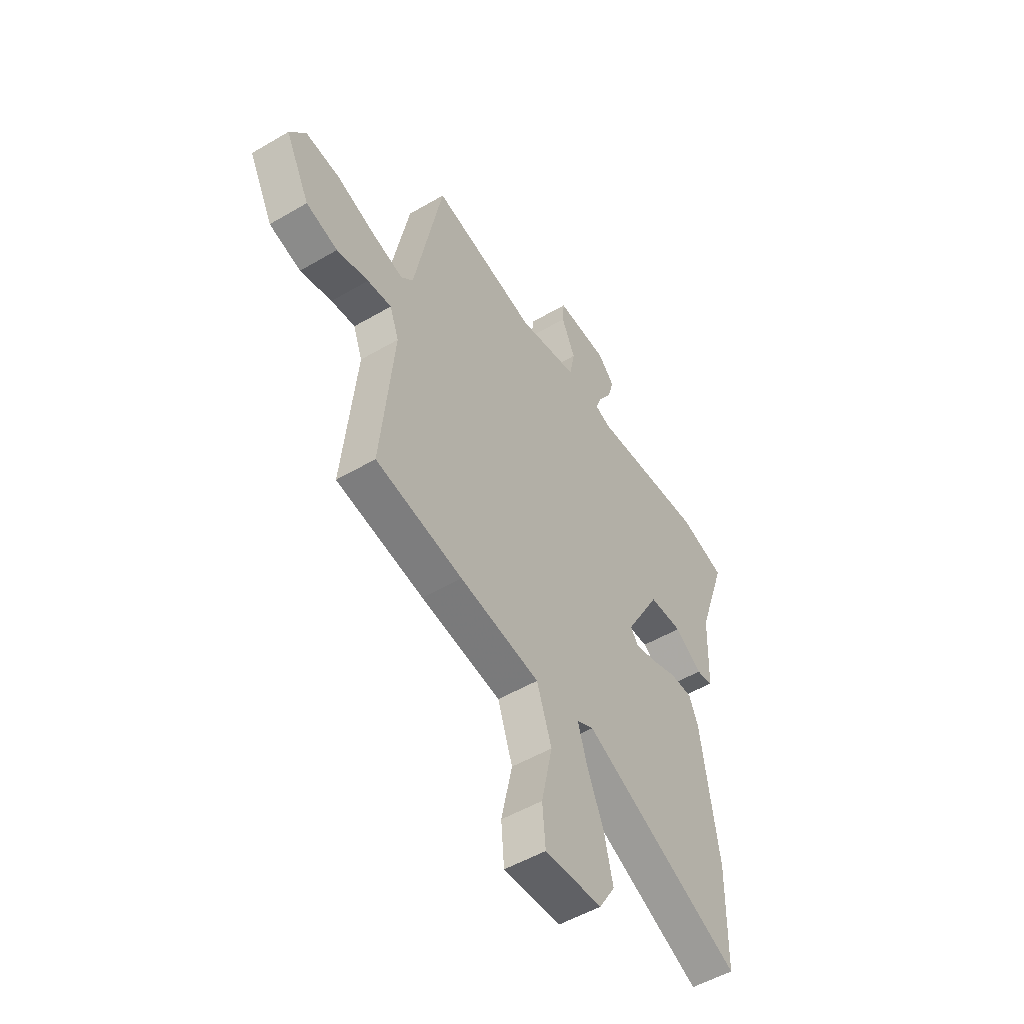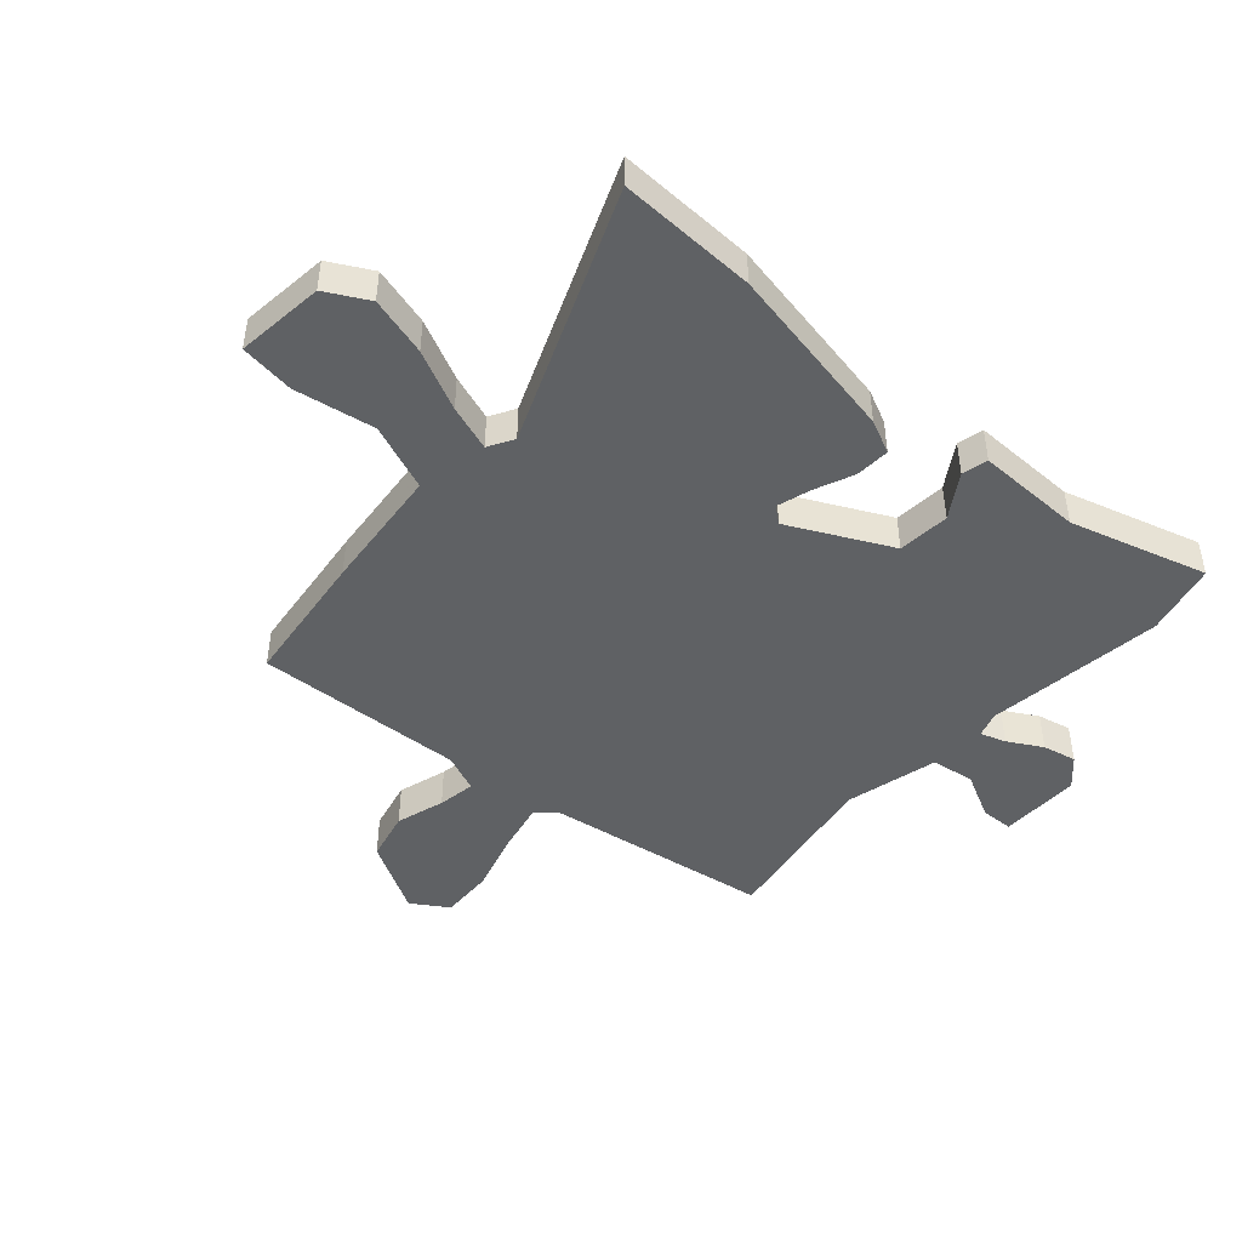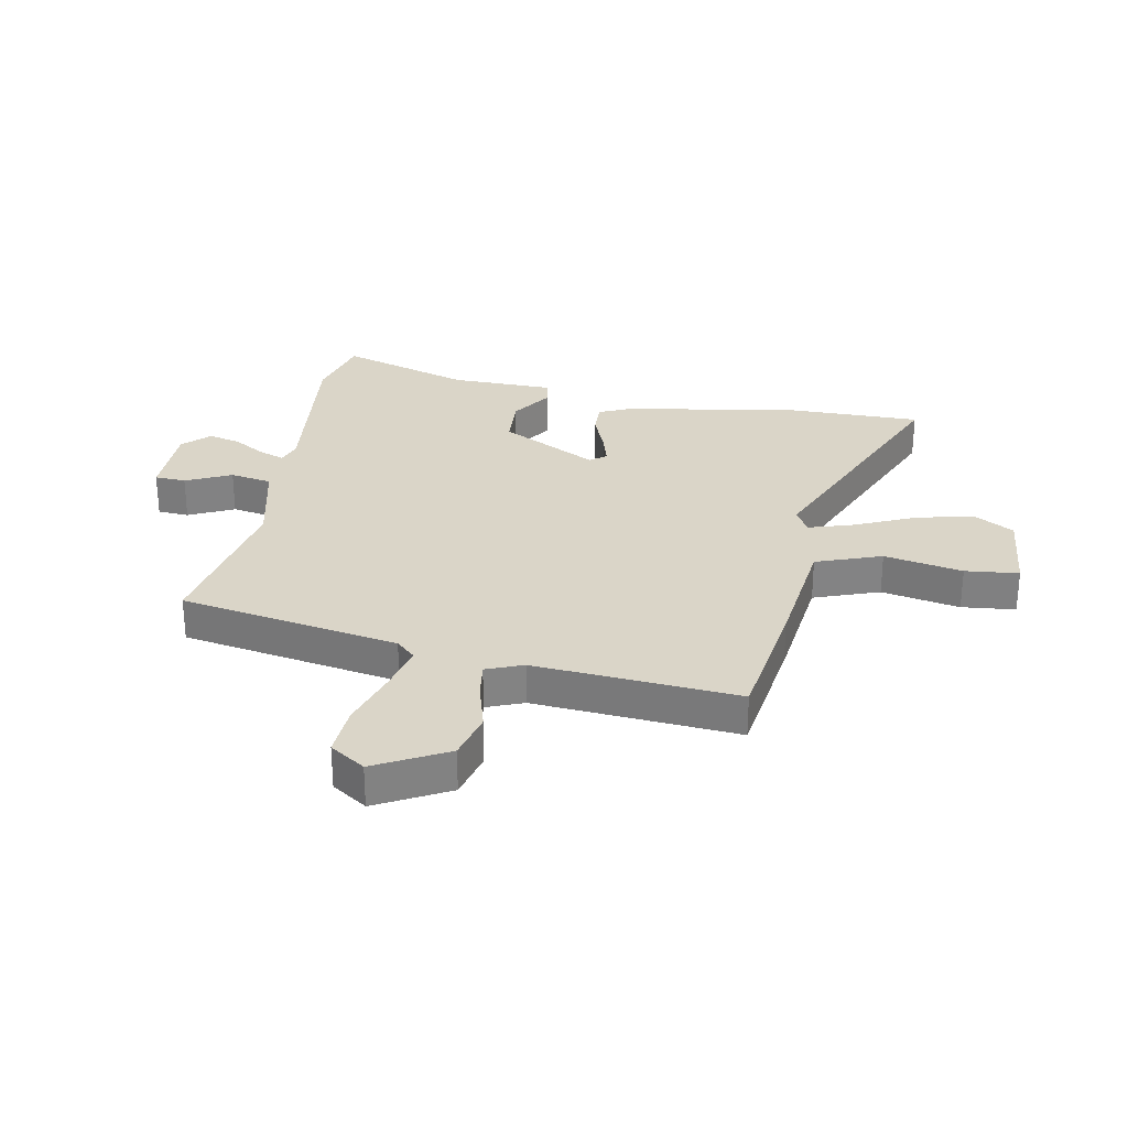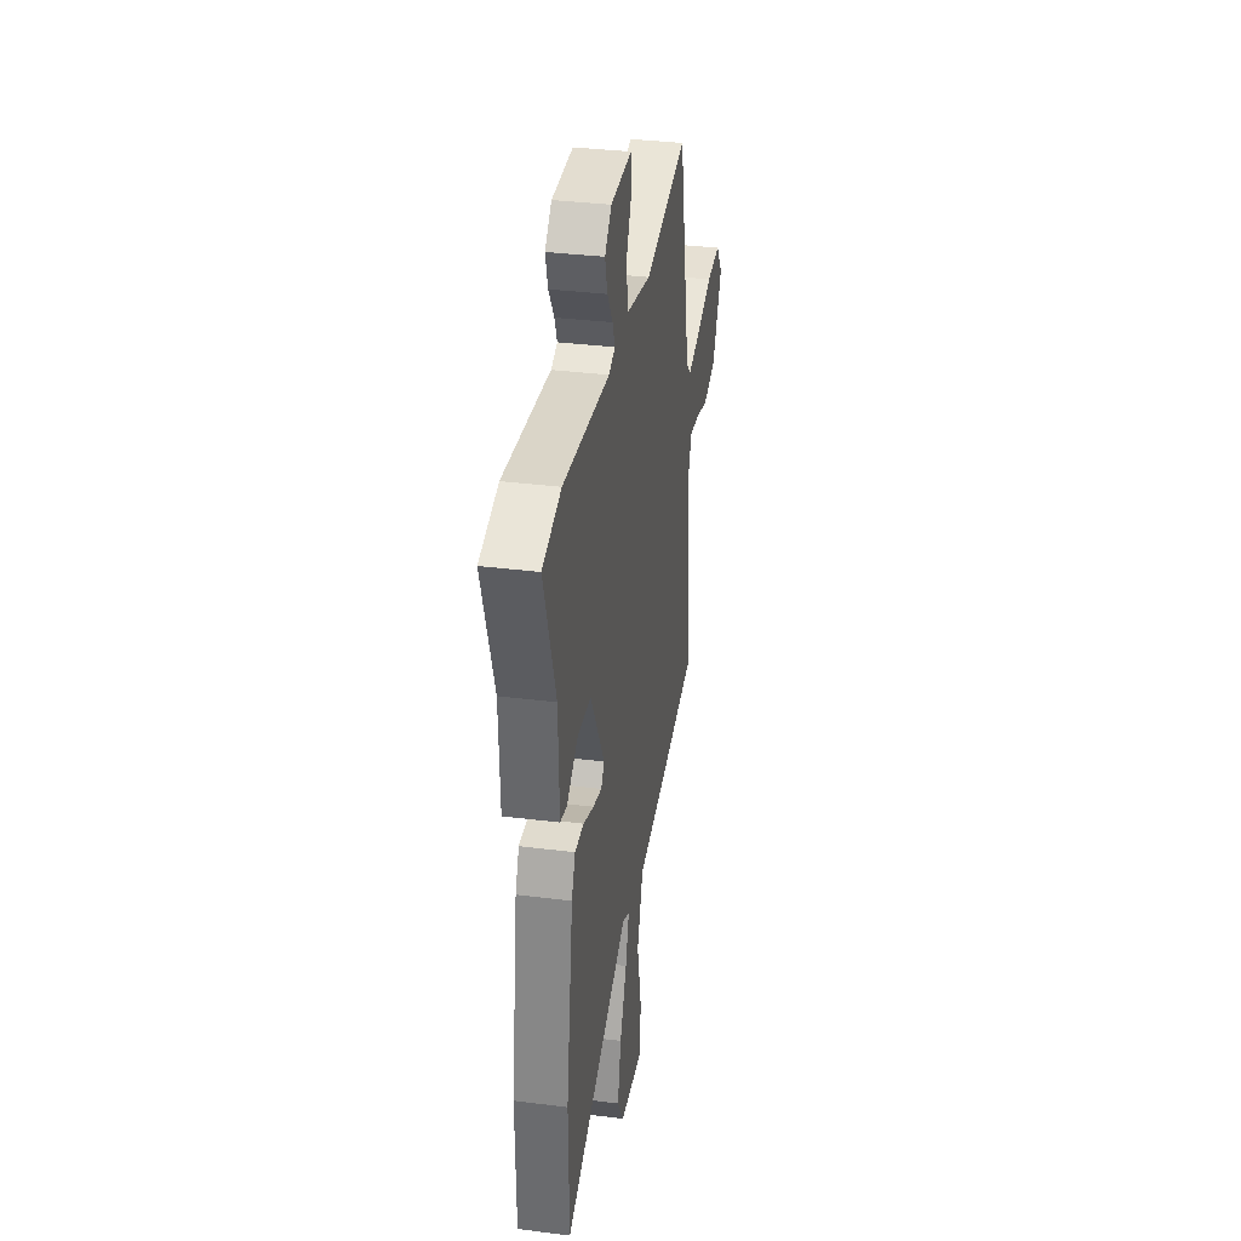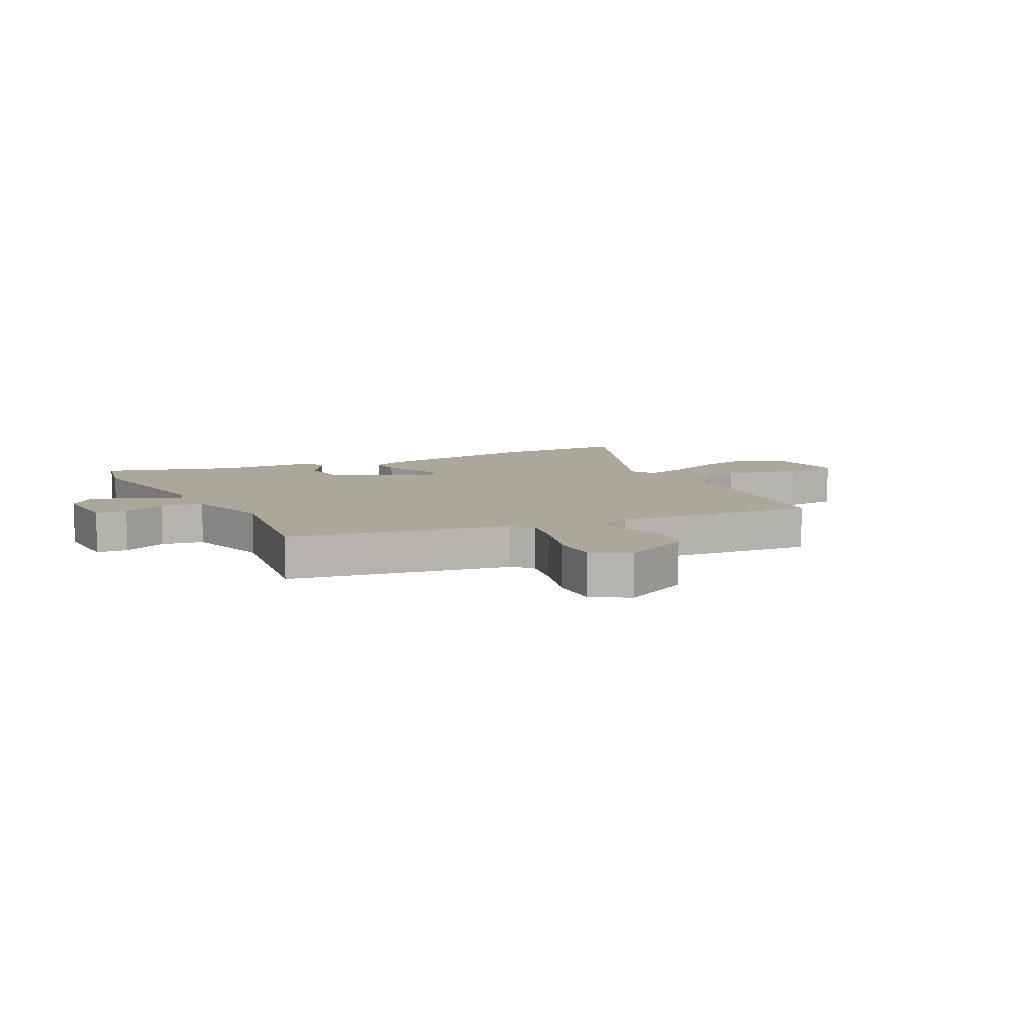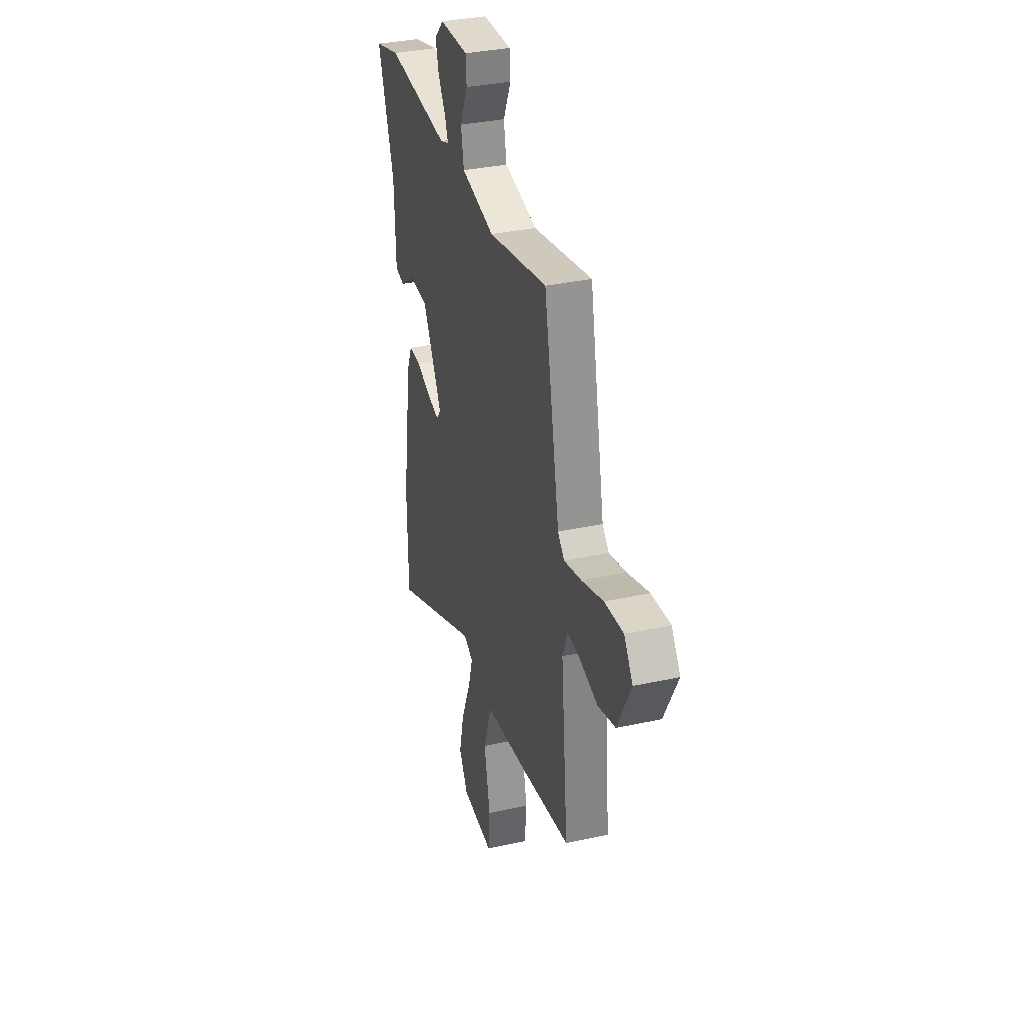
<metadata>
{"format":"obj","ext":"obj","renderer":"f3d","projection":"perspective","resolution":1024,"background":"white","views":[{"elev":-52.0,"azim":122.4,"up":"+Z"},{"elev":-46.6,"azim":-133.9,"up":"+Y"},{"elev":29.2,"azim":99.6,"up":"+Y"},{"elev":34.4,"azim":-80.3,"up":"+Z"},{"elev":8.1,"azim":60.9,"up":"+Y"},{"elev":34.2,"azim":73.5,"up":"+Z"}]}
</metadata>
<code>
v 0.387 0.07 0.511
v 0.461 0.07 0.133
v 0.492 0.07 0.101
v 0.575 0.07 0.122
v 0.677 0.07 0.156
v 0.766 0.07 0.163
v 0.808 0.07 0.103
v 0.744 0.07 -0.022
v 0.661 0.07 -0.045
v 0.578 0.07 -0.023
v 0.515 0.07 -0.015
v 0.491 0.07 -0.079
v 0.525 0.07 -0.431
v 0.296 0.07 -0.468
v 0.085 0.07 -0.497
v 0.046 0.07 -0.611
v 0.075 0.07 -0.746
v 0.067 0.07 -0.839
v -0.083 0.07 -0.828
v -0.125 0.07 -0.758
v -0.102 0.07 -0.658
v -0.058 0.07 -0.555
v -0.035 0.07 -0.477
v -0.079 0.07 -0.454
v -0.498 0.07 -0.643
v -0.501 0.07 -0.41
v -0.456 0.07 -0.108
v -0.432 0.07 -0.051
v -0.374 0.07 -0.052
v -0.306 0.07 -0.078
v -0.249 0.07 -0.093
v -0.228 0.07 -0.065
v -0.32 0.07 0.102
v -0.408 0.07 0.106
v -0.479 0.07 0.057
v -0.523 0.07 0.066
v -0.529 0.07 0.244
v -0.606 0.07 0.471
v -0.485 0.07 0.504
v -0.184 0.07 0.476
v -0.143 0.07 0.491
v -0.159 0.07 0.533
v -0.194 0.07 0.589
v -0.209 0.07 0.645
v -0.166 0.07 0.69
v -0.03 0.07 0.693
v -0.026 0.07 0.639
v -0.062 0.07 0.56
v -0.048 0.07 0.488
v 0.109 0.07 0.454
v 0.387 0 0.511
v 0.461 0 0.133
v 0.492 0 0.101
v 0.575 0 0.122
v 0.677 0 0.156
v 0.766 0 0.163
v 0.808 0 0.103
v 0.744 0 -0.022
v 0.661 0 -0.045
v 0.578 0 -0.023
v 0.515 0 -0.015
v 0.491 0 -0.079
v 0.525 0 -0.431
v 0.296 0 -0.468
v 0.085 0 -0.497
v 0.046 0 -0.611
v 0.075 0 -0.746
v 0.067 0 -0.839
v -0.083 0 -0.828
v -0.125 0 -0.758
v -0.102 0 -0.658
v -0.058 0 -0.555
v -0.035 0 -0.477
v -0.079 0 -0.454
v -0.498 0 -0.643
v -0.501 0 -0.41
v -0.456 0 -0.108
v -0.432 0 -0.051
v -0.374 0 -0.052
v -0.306 0 -0.078
v -0.249 0 -0.093
v -0.228 0 -0.065
v -0.32 0 0.102
v -0.408 0 0.106
v -0.479 0 0.057
v -0.523 0 0.066
v -0.529 0 0.244
v -0.606 0 0.471
v -0.485 0 0.504
v -0.184 0 0.476
v -0.143 0 0.491
v -0.159 0 0.533
v -0.194 0 0.589
v -0.209 0 0.645
v -0.166 0 0.69
v -0.03 0 0.693
v -0.026 0 0.639
v -0.062 0 0.56
v -0.048 0 0.488
v 0.109 0 0.454
f 46 47 48
f 45 46 48
f 44 45 48
f 43 44 48
f 42 43 48
f 41 42 48 49
f 40 41 49 50
f 37 38 39 40
f 36 37 40
f 35 36 40
f 34 35 40
f 33 34 40 50
f 28 29 30
f 27 28 30
f 26 27 30
f 25 26 30
f 24 25 30
f 23 24 30 31
f 20 21 22
f 19 20 22
f 18 19 22
f 17 18 22
f 16 17 22
f 15 16 22 23
f 23 31 32
f 15 23 32
f 14 15 32
f 13 14 32
f 12 13 32
f 8 9 10
f 7 8 10
f 6 7 10
f 5 6 10
f 4 5 10
f 3 4 10 11
f 32 33 50
f 12 32 50
f 11 12 50
f 3 11 50
f 2 3 50
f 1 2 50
f 98 97 96
f 98 96 95
f 98 95 94
f 98 94 93
f 98 93 92
f 99 98 92 91
f 100 99 91 90
f 90 89 88 87
f 90 87 86
f 90 86 85
f 90 85 84
f 100 90 84 83
f 80 79 78
f 80 78 77
f 80 77 76
f 80 76 75
f 80 75 74
f 81 80 74 73
f 72 71 70
f 72 70 69
f 72 69 68
f 72 68 67
f 72 67 66
f 73 72 66 65
f 82 81 73
f 82 73 65
f 82 65 64
f 82 64 63
f 82 63 62
f 60 59 58
f 60 58 57
f 60 57 56
f 60 56 55
f 60 55 54
f 61 60 54 53
f 100 83 82
f 100 82 62
f 100 62 61
f 100 61 53
f 100 53 52
f 100 52 51
f 1 51 52 2
f 2 52 53 3
f 3 53 54 4
f 4 54 55 5
f 5 55 56 6
f 6 56 57 7
f 7 57 58 8
f 8 58 59 9
f 9 59 60 10
f 10 60 61 11
f 11 61 62 12
f 12 62 63 13
f 13 63 64 14
f 14 64 65 15
f 15 65 66 16
f 16 66 67 17
f 17 67 68 18
f 18 68 69 19
f 19 69 70 20
f 20 70 71 21
f 21 71 72 22
f 22 72 73 23
f 23 73 74 24
f 24 74 75 25
f 25 75 76 26
f 26 76 77 27
f 27 77 78 28
f 28 78 79 29
f 29 79 80 30
f 30 80 81 31
f 31 81 82 32
f 32 82 83 33
f 33 83 84 34
f 34 84 85 35
f 35 85 86 36
f 36 86 87 37
f 37 87 88 38
f 38 88 89 39
f 39 89 90 40
f 40 90 91 41
f 41 91 92 42
f 42 92 93 43
f 43 93 94 44
f 44 94 95 45
f 45 95 96 46
f 46 96 97 47
f 47 97 98 48
f 48 98 99 49
f 49 99 100 50
f 50 100 51 1

</code>
